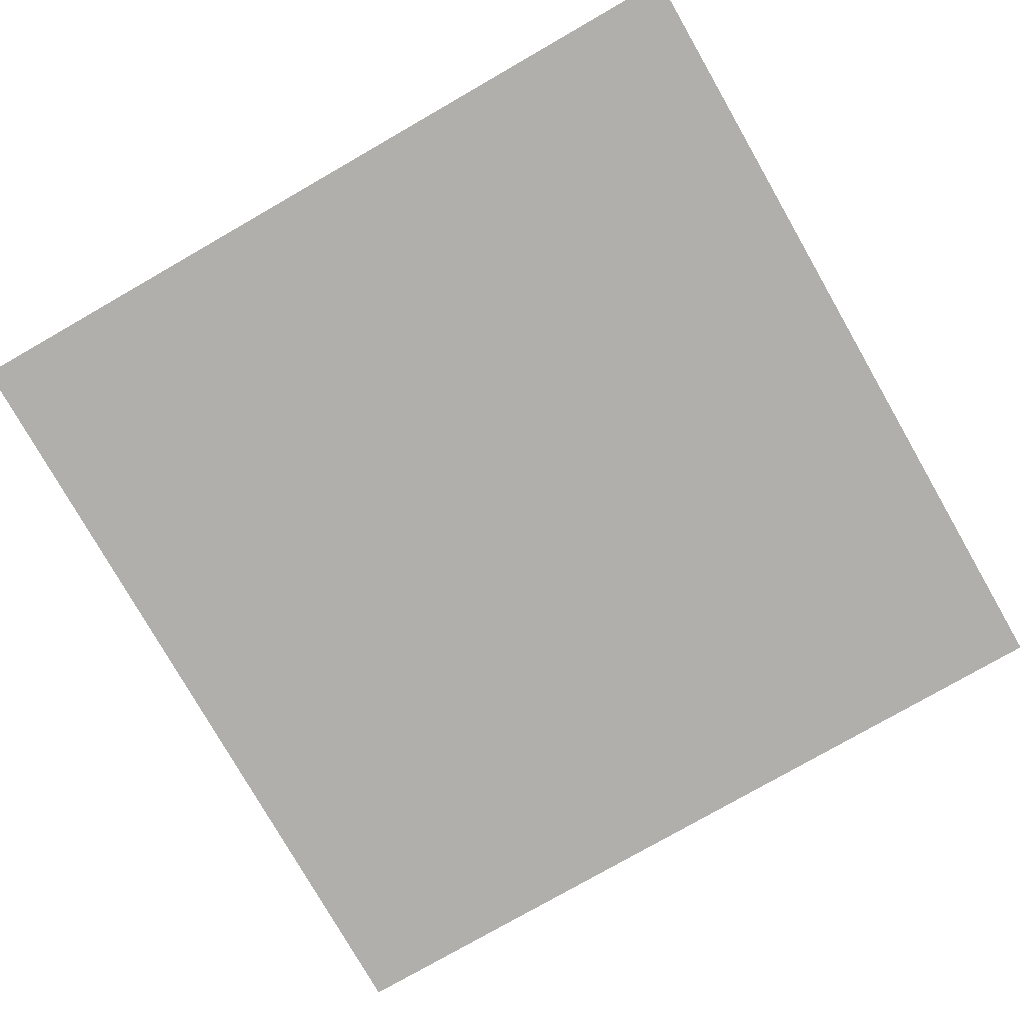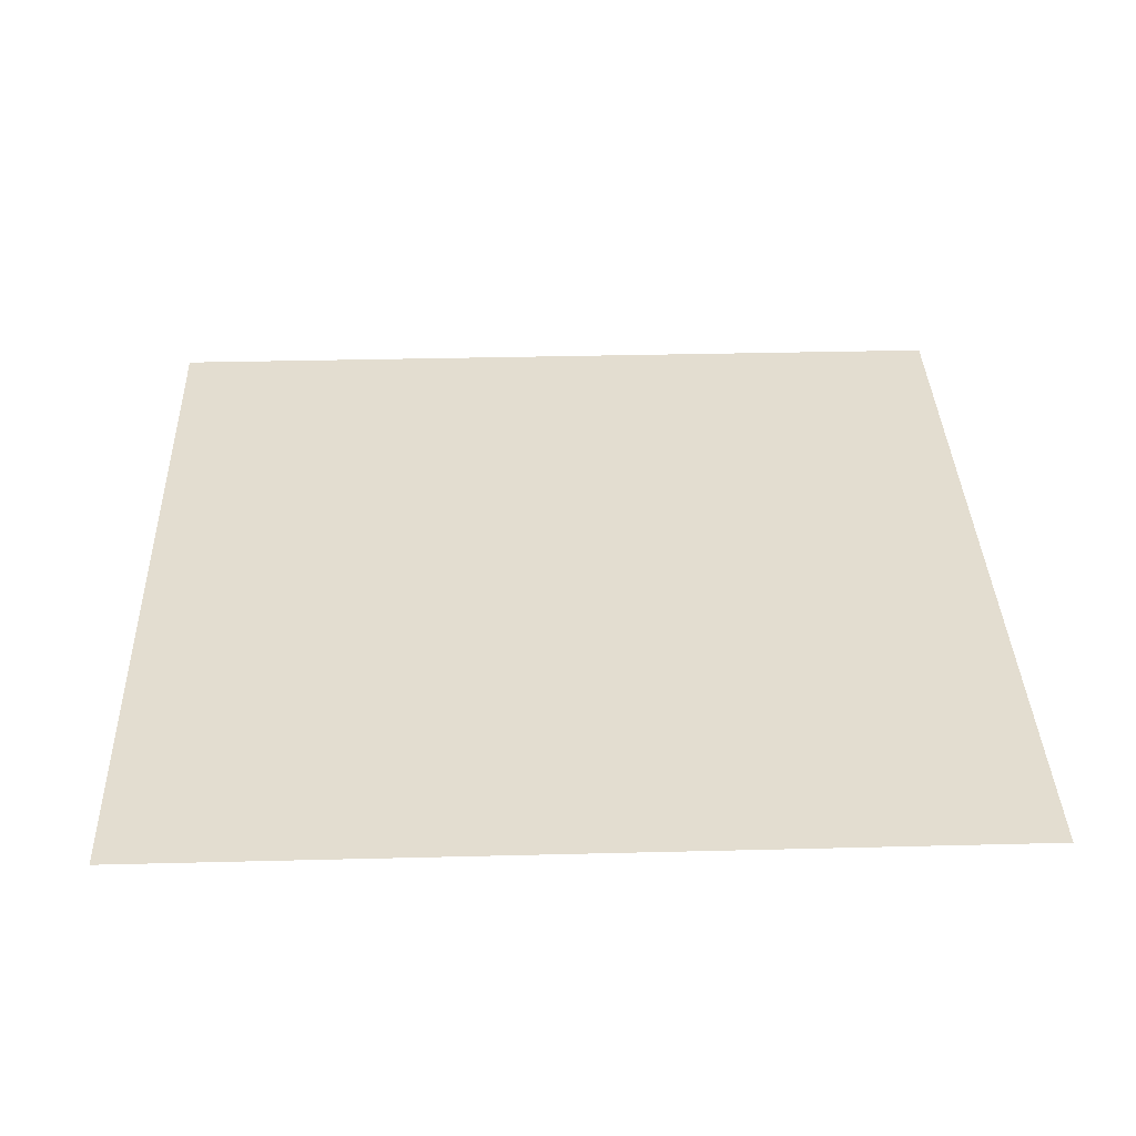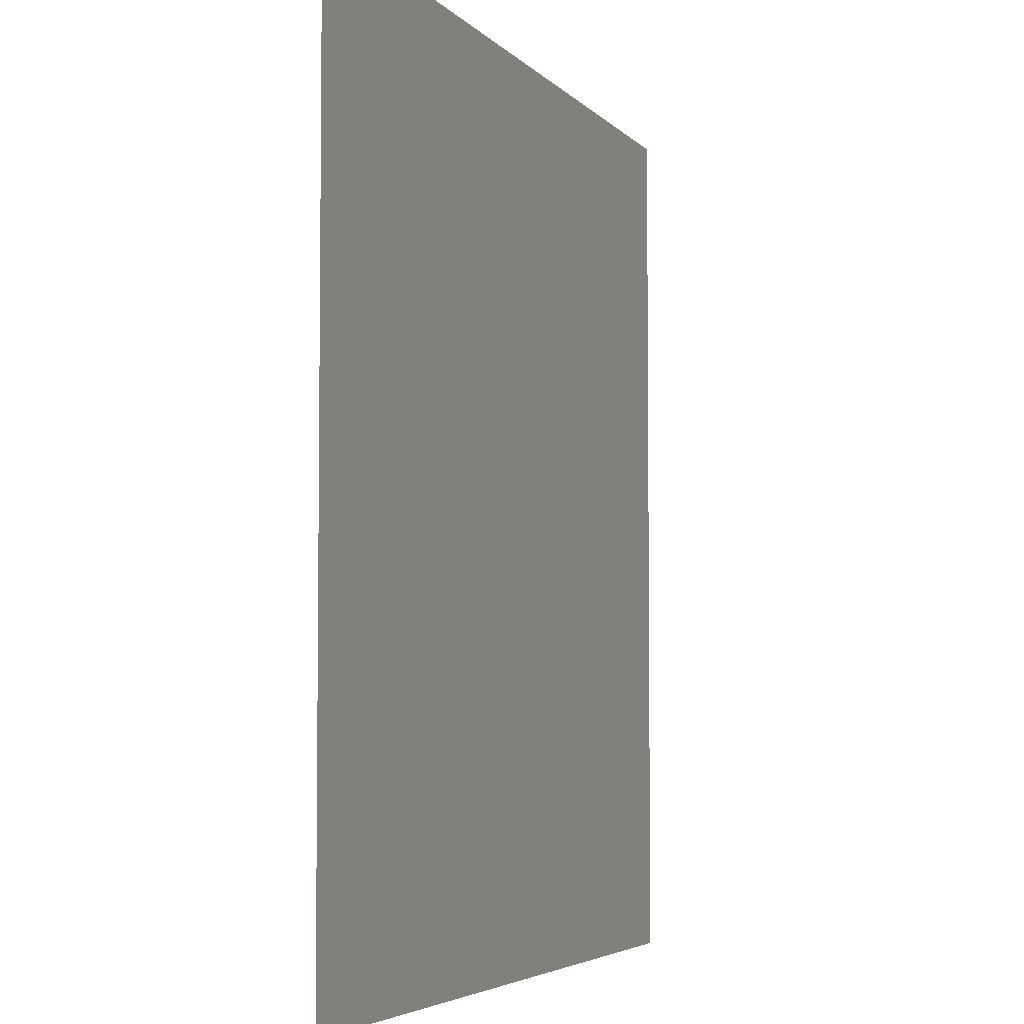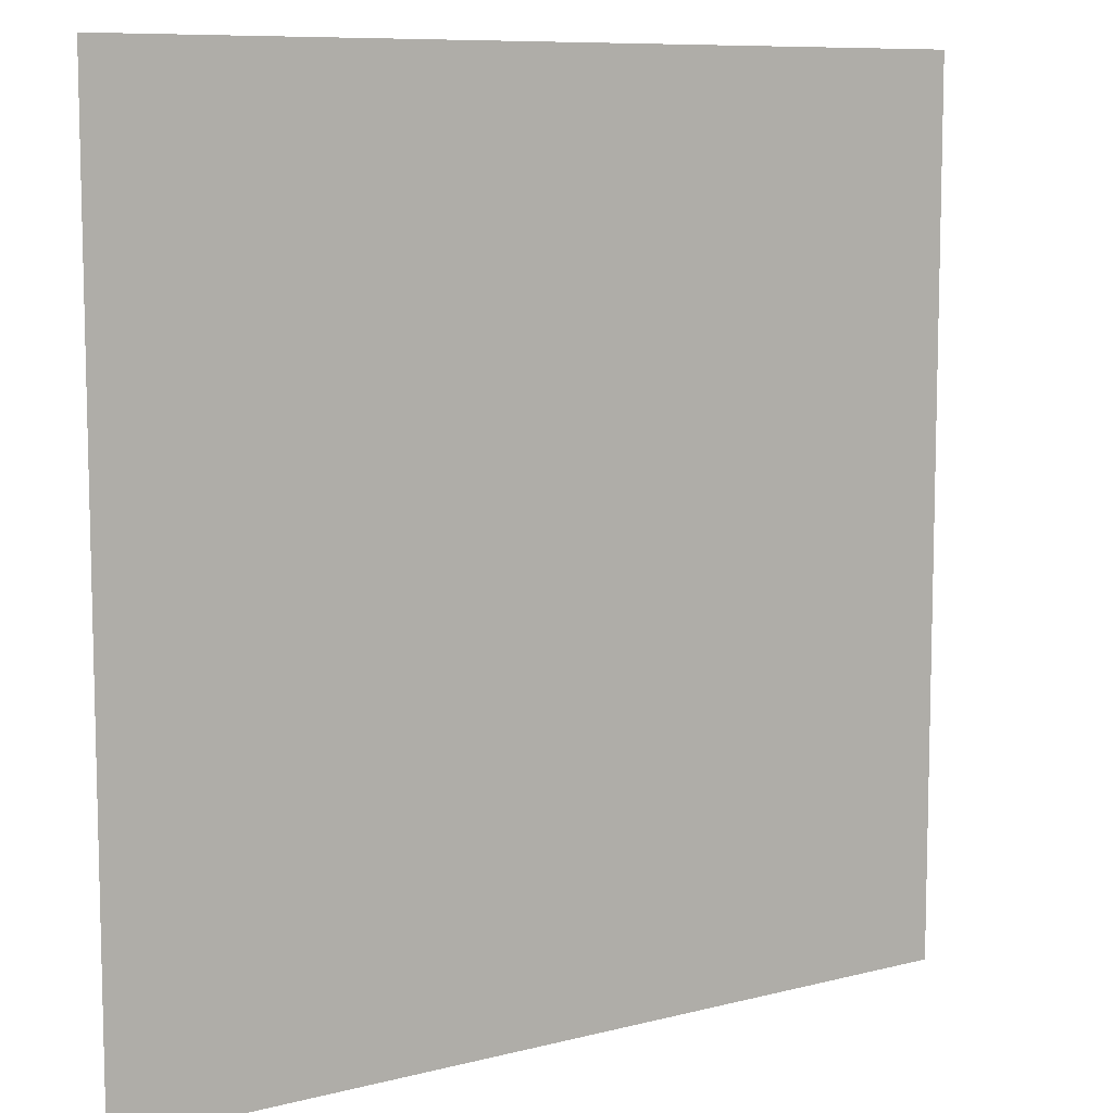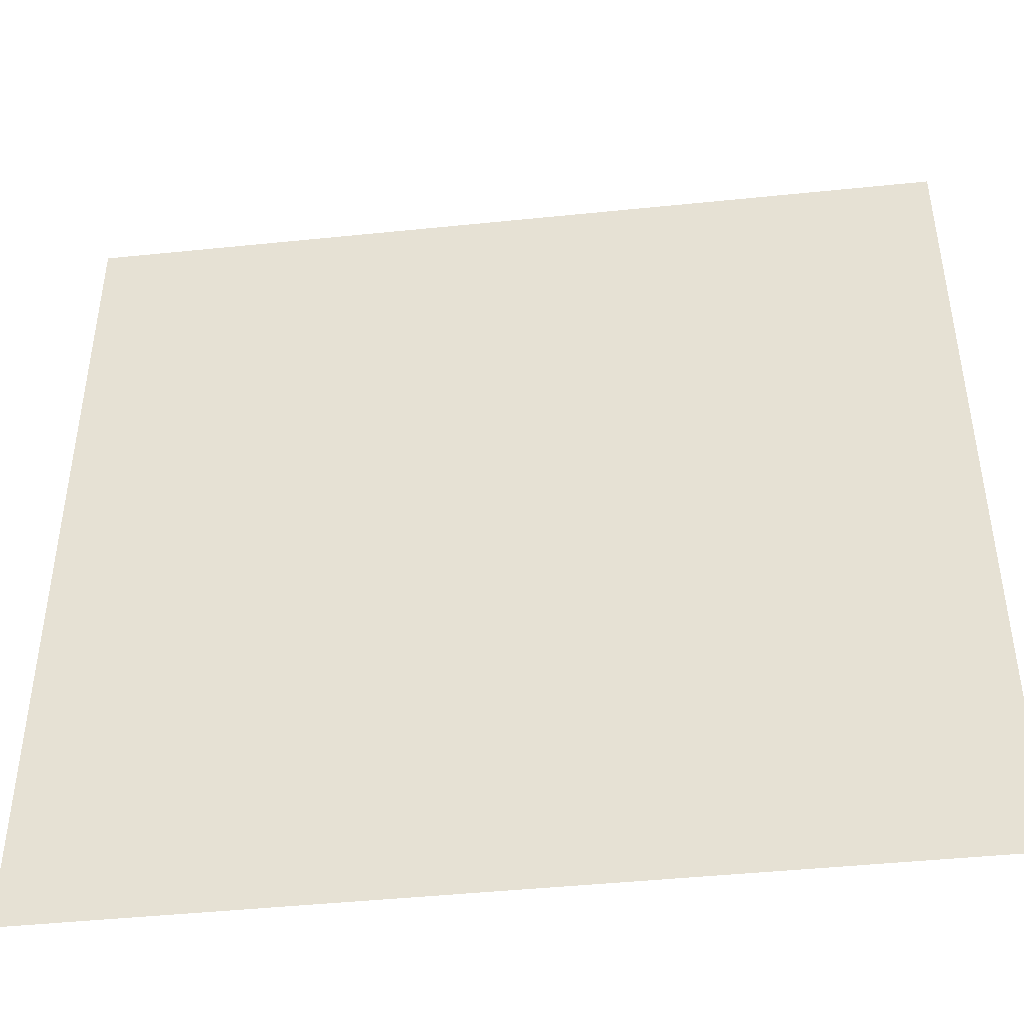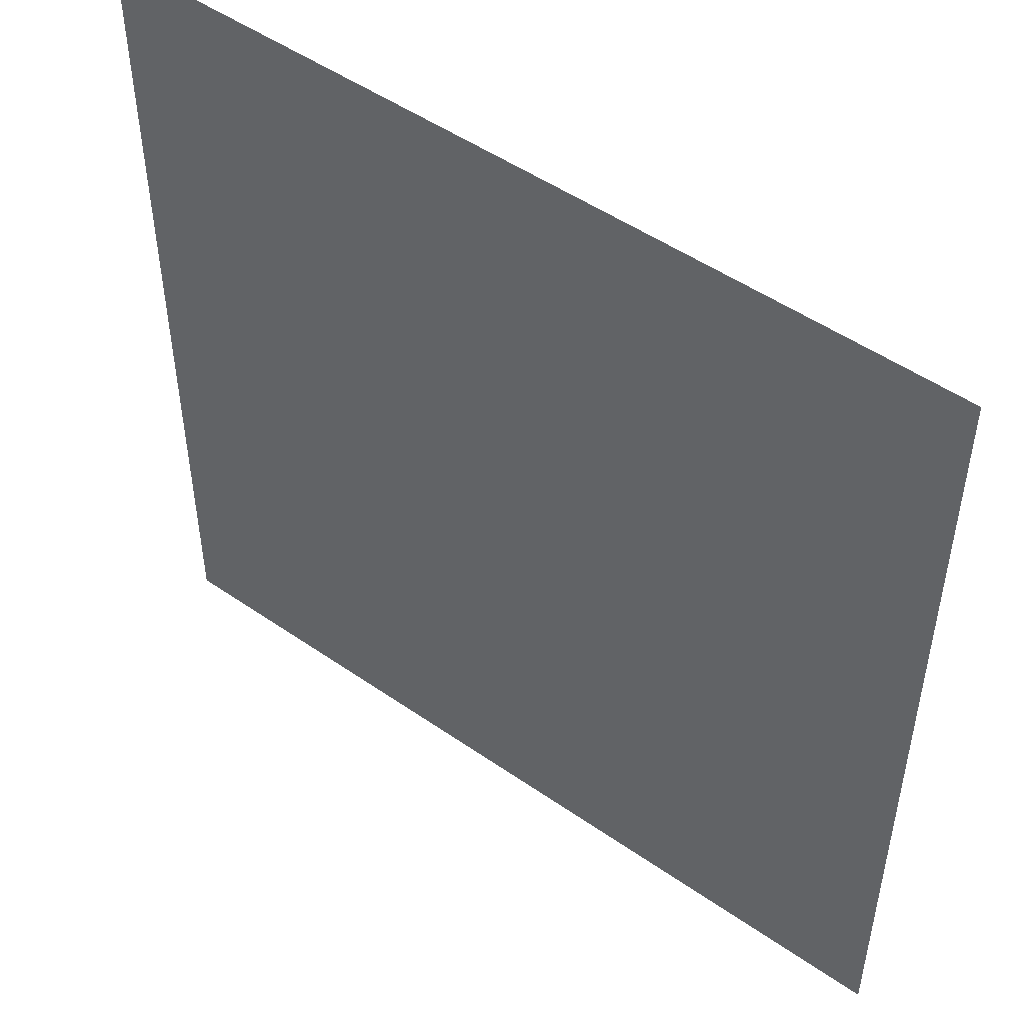
<metadata>
{"format":"obj","ext":"obj","renderer":"f3d","projection":"perspective","resolution":1024,"background":"white","views":[{"elev":-78.3,"azim":119.8,"up":"+Y"},{"elev":35.5,"azim":-1.9,"up":"+Y"},{"elev":-4.5,"azim":-69.9,"up":"+Z"},{"elev":8.9,"azim":145.4,"up":"+Z"},{"elev":-45.0,"azim":-173.2,"up":"+Z"},{"elev":50.0,"azim":-142.6,"up":"+Z"}]}
</metadata>
<code>
o Plane.077_Plane.087
v 400 280 1200
v 400 280 600
v 1200 280 600
v 1200 280 1200
f 1 2 3
f 1 3 4
o Plane.076_Plane.086
v 400 280 1200
v 400 280 600
v -400 280 600
v -400 280 1200
f 5 8 7
f 5 7 6
o Plane.075_Plane.085
v 1200 280 -0.000519
v 1200 280 600
v 400 280 600
v 400 280 0.000427
f 9 10 11
f 9 11 12
o Plane.074_Plane.084
v -400 280 3.1e-05
v -400 280 600
v 400 280 600
v 400 280 -0.000122
f 13 16 15
f 13 15 14
o Plane.073_Plane.083
v 400 280 -3.1e-05
v 400 280 -600
v 1200 280 -600
v 1200 280 0.000122
f 17 18 19
f 17 19 20
o Plane.072_Plane.082
v 400 280 -0.000549
v 400 280 -600
v -400 280 -600
v -400 280 0.000641
f 21 24 23
f 21 23 22
o Plane.071_Plane.063
v -1200 280 1200
v -1200 280 600
v -400 280 600
v -400 280 1200
f 25 26 27
f 25 27 28
o Plane.070_Plane.062
v -400 280 -0.000519
v -400 280 600
v -1200 280 600
v -1200 280 0.000427
f 29 30 31
f 29 31 32
o Plane.069_Plane.061
v -1200 280 -3.1e-05
v -1200 280 -600
v -400 280 -600
v -400 280 0.000122
f 33 34 35
f 33 35 36
o Plane.068_Plane.060
v 1200 280 -1200
v 1200 280 -600
v 400 280 -600
v 400 280 -1200
f 37 38 39
f 37 39 40
o Plane.067_Plane.059
v -400 280 -1200
v -400 280 -600
v 400 280 -600
v 400 280 -1200
f 41 44 43
f 41 43 42
o Plane.066_Plane.058
v -400 280 -1200
v -400 280 -600
v -1200 280 -600
v -1200 280 -1200
f 45 46 47
f 45 47 48

</code>
